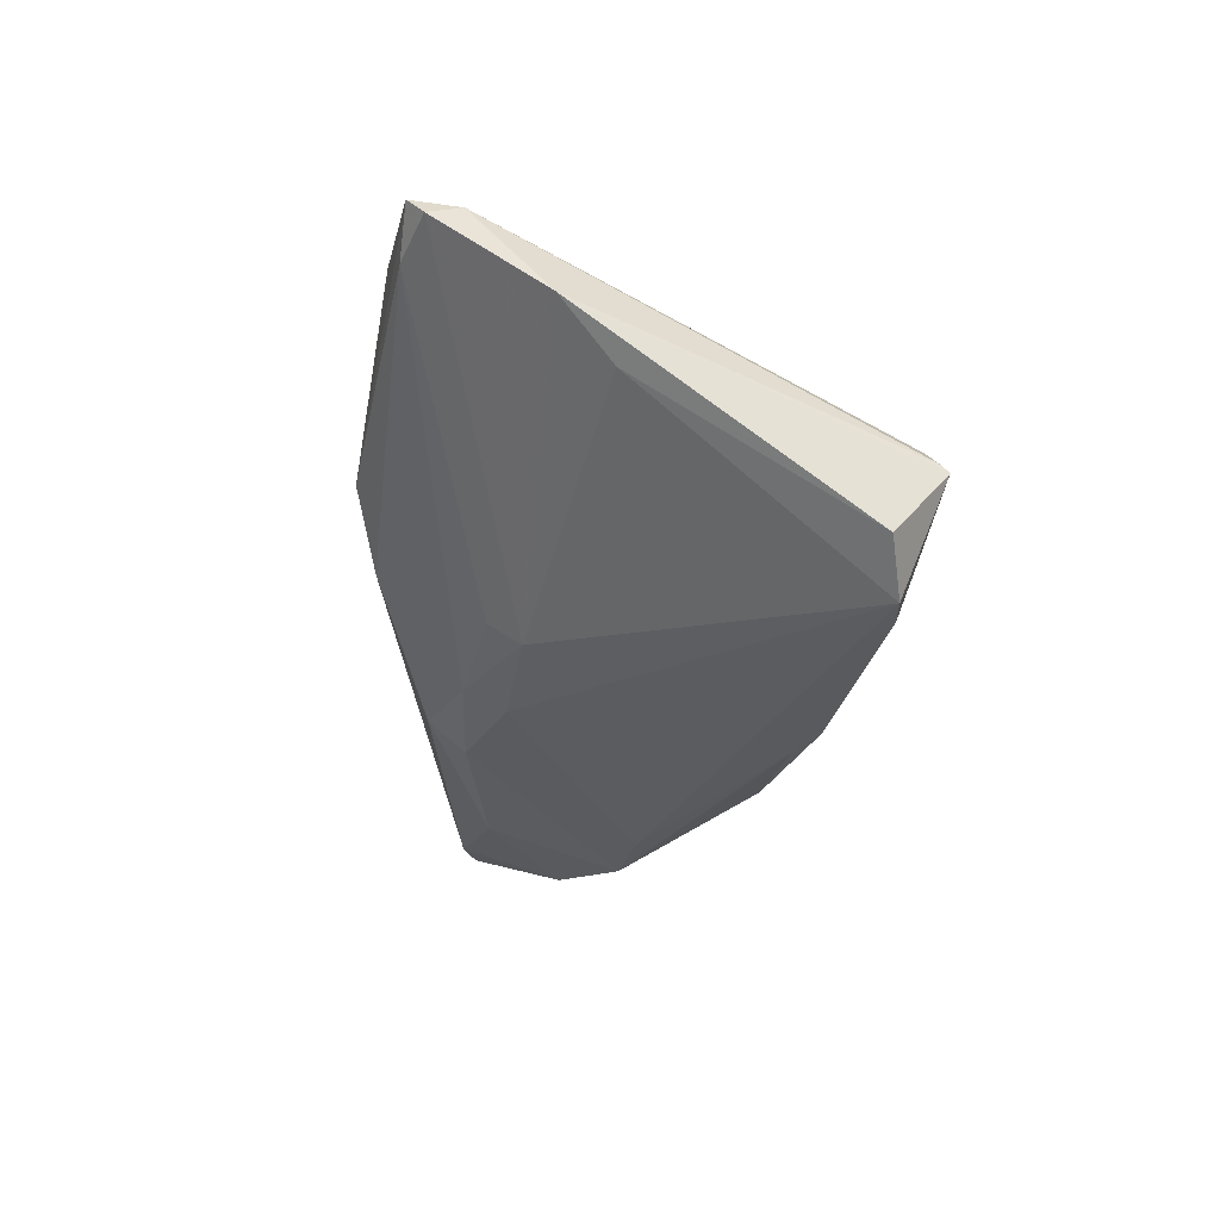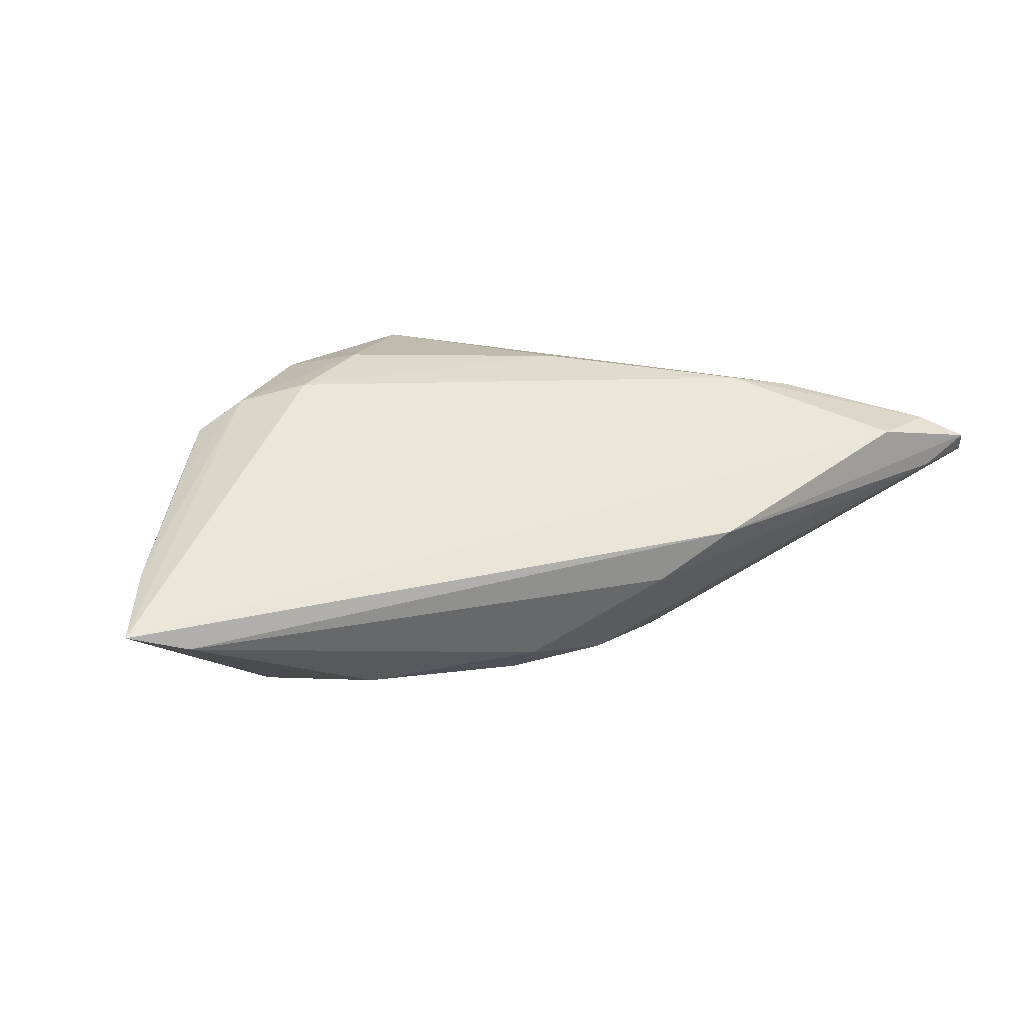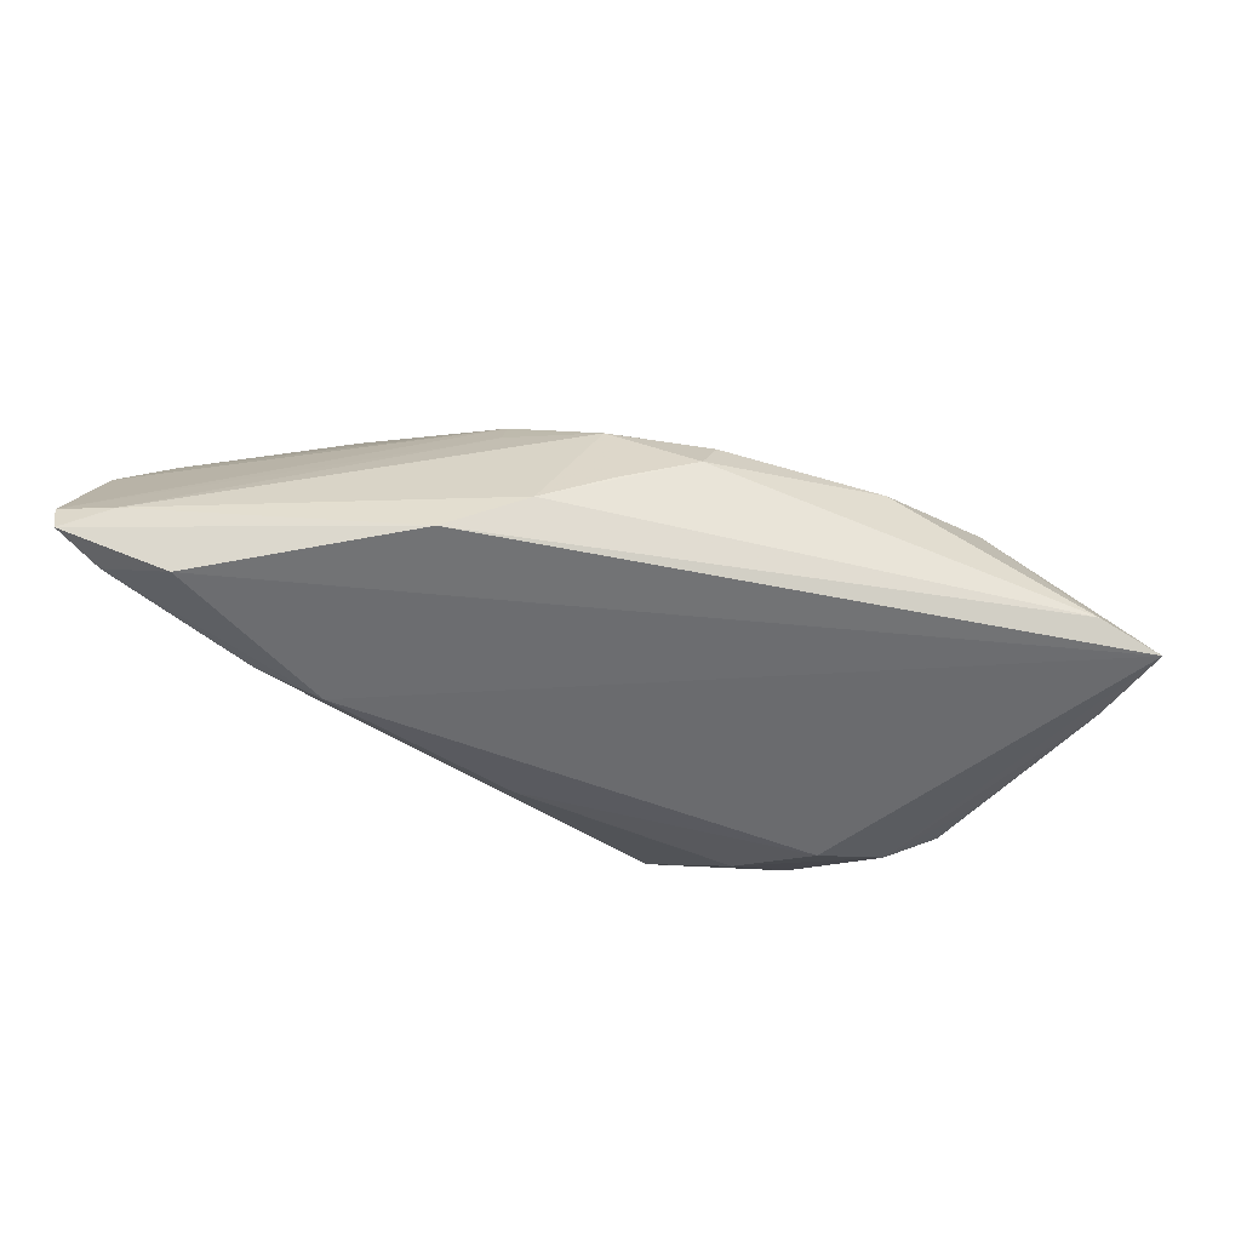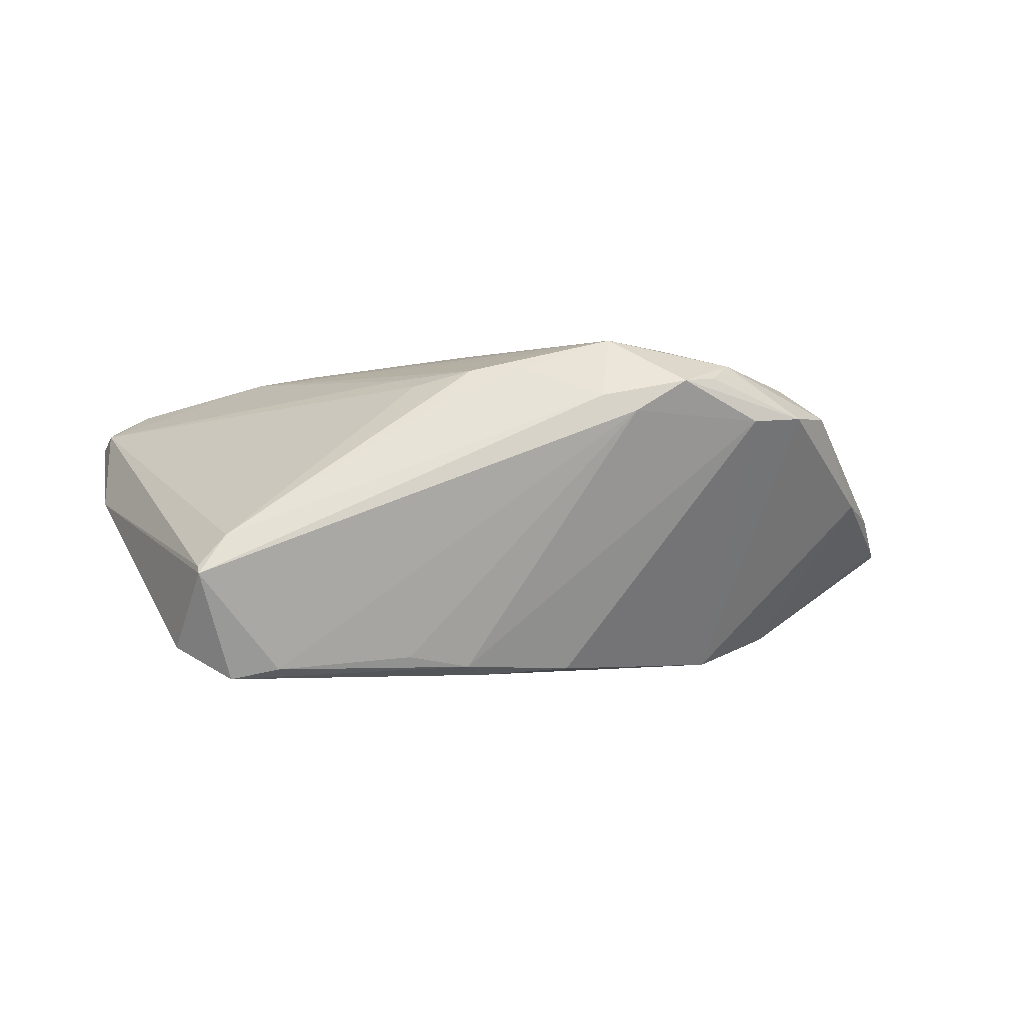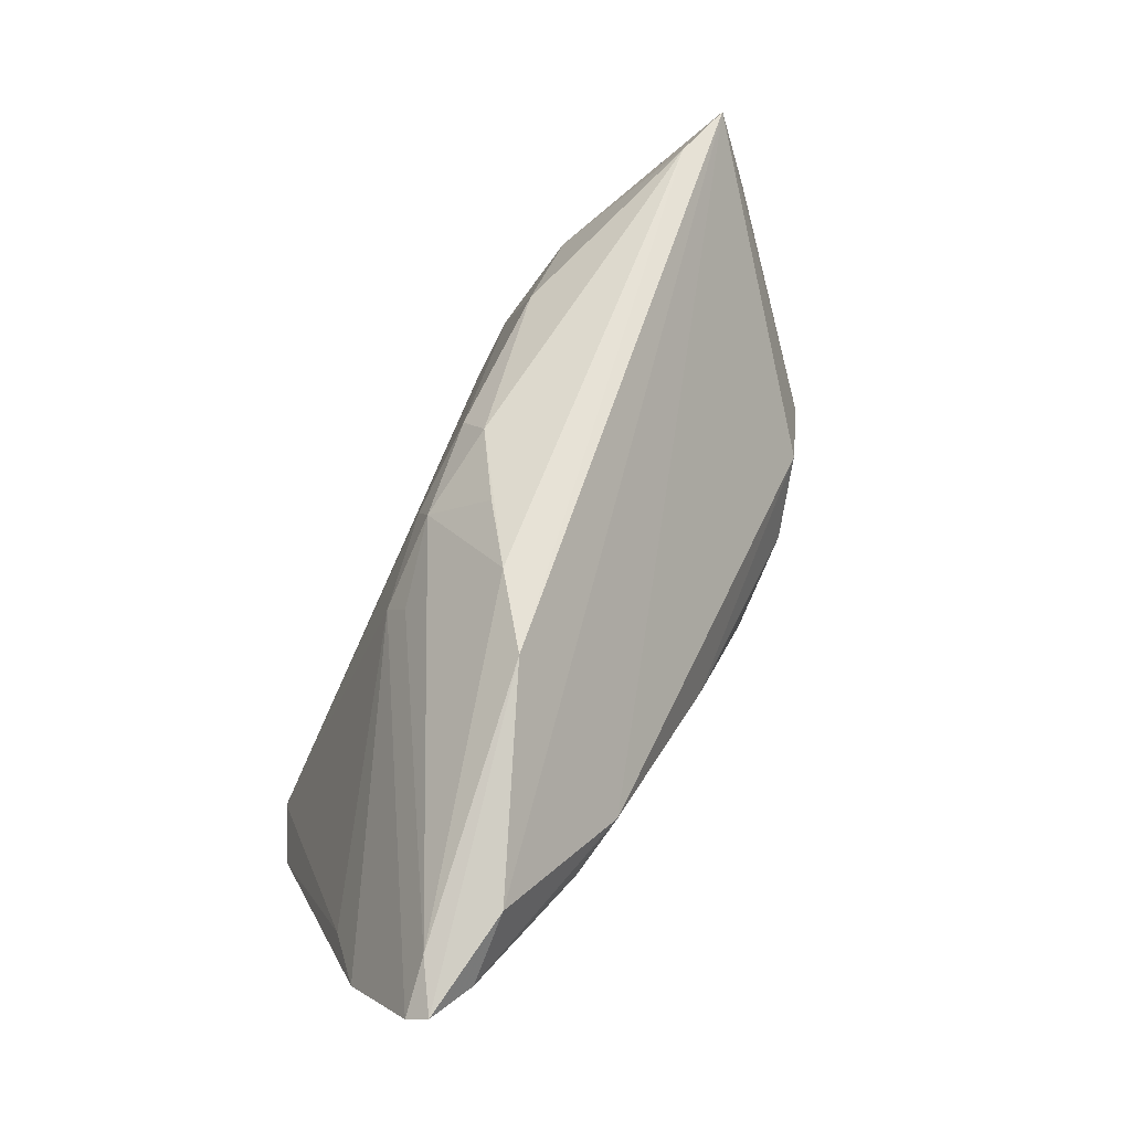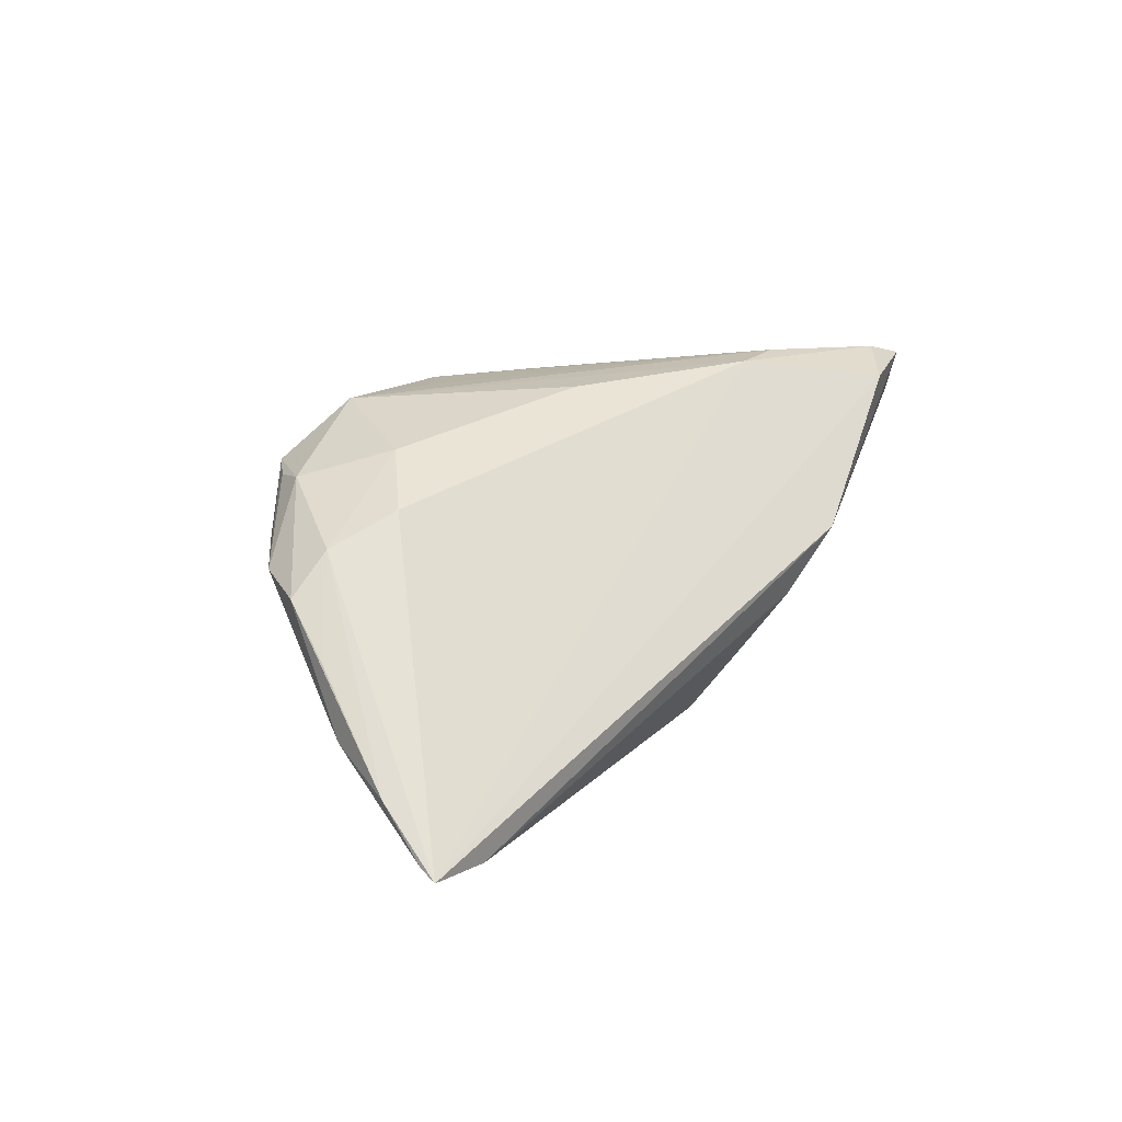
<metadata>
{"format":"obj","ext":"obj","renderer":"f3d","projection":"perspective","resolution":1024,"background":"white","views":[{"elev":-31.2,"azim":-95.8,"up":"+Z"},{"elev":16.1,"azim":157.4,"up":"+Z"},{"elev":73.9,"azim":14.1,"up":"+Y"},{"elev":-1.1,"azim":-9.1,"up":"+Z"},{"elev":75.4,"azim":-63.9,"up":"+Y"},{"elev":29.8,"azim":115.7,"up":"+Z"}]}
</metadata>
<code>
v 0.03342 -0.001229 -0.02265
v 0.01438 -0.02383 0.02305
v -0.007288 -0.02323 0.01525
v -0.01161 -0.01764 0.01694
v -0.004544 -0.02128 -0.02132
v 0.04842 -0.01237 0.01337
v -0.04348 -0.02177 -0.01838
v 0.06525 0.01388 -0.005971
v -0.04894 0.02775 0.01523
v 0.0567 -0.001526 0.0009758
v -0.01198 0.01877 -0.01309
v 0.002952 -0.01859 0.02126
v -0.03636 -0.02371 -0.02251
v 0.04433 0.005688 -0.01933
v -0.04975 0.007642 -0.003959
v -0.02337 0.01739 0.02116
v 0.05286 -0.005548 0.008594
v 0.04248 -0.01067 0.01761
v -0.03156 0.01821 0.01975
v -0.01261 -0.02299 -0.01985
v 0.06187 0.007291 -0.001132
v 0.05822 0.01835 -0.008819
v -0.01222 0.01456 -0.01583
v -0.05448 0.02403 0.01197
v 0.03217 0.01585 -0.01795
v -0.001827 0.001495 0.02305
v 0.02505 -0.002625 -0.02274
v -0.05559 0.02821 0.01003
v 0.02495 -0.01095 0.02305
v 0.01414 -0.005471 -0.02255
v -0.01346 -0.0121 0.01818
v 0.03169 -0.02156 0.01997
v -0.0005977 0.02089 -0.01569
v 0.01264 -0.02851 0.01525
v -0.01389 0.03468 0.003724
v 0.04281 -0.01915 0.01295
v -0.03019 -0.02467 -0.02121
v 0.06622 0.0163 -0.006821
v 0.02394 -0.02889 0.01733
v 0.02856 -0.02578 0.0179
v 0.03516 -0.02374 0.01226
v -0.004957 0.0319 -0.002876
v 0.01124 0.02468 -0.01374
v -0.05444 0.03022 0.01257
v 0.03446 -0.005241 0.0204
v 0.0003169 0.01556 -0.01778
v -0.0406 -0.02925 -0.008463
v -0.0403 0.03199 0.01479
v 0.01712 -0.02925 0.01318
v 0.01002 -0.01621 -0.02201
v -0.04076 -0.0283 -0.007539
v -0.03712 -0.02753 -0.003479
v -0.0548 0.01438 0.001323
v 0.002683 0.02833 -0.008351
v 0.01218 0.01991 -0.01728
v -0.00426 -0.02148 0.01888
v -0.04843 0.03054 0.008863
v 0.002808 -0.02342 0.01913
v -0.002099 -0.0182 -0.02265
f 38 16 45
f 48 16 38
f 6 10 21
f 14 38 8
f 8 10 14
f 38 21 8
f 8 21 10
f 14 10 1
f 14 1 25
f 34 39 2
f 50 1 41
f 41 5 50
f 35 48 38
f 52 56 4
f 47 34 52
f 4 24 52
f 12 56 2
f 28 24 44
f 44 57 28
f 48 35 44
f 44 35 57
f 4 56 31
f 31 24 4
f 6 21 17
f 38 45 18
f 18 21 38
f 18 17 21
f 6 17 18
f 45 29 18
f 22 25 43
f 22 35 38
f 22 38 14
f 14 25 22
f 43 25 55
f 55 25 1
f 49 34 47
f 39 34 49
f 49 41 39
f 5 41 49
f 47 7 13
f 36 10 6
f 36 1 10
f 36 41 1
f 36 40 39
f 39 41 36
f 26 45 16
f 26 29 45
f 26 16 2
f 2 29 26
f 57 35 42
f 42 22 43
f 35 22 42
f 47 52 51
f 51 52 24
f 58 34 2
f 58 52 34
f 2 56 58
f 9 44 24
f 16 48 9
f 48 44 9
f 32 29 2
f 32 18 29
f 2 39 32
f 39 40 32
f 6 18 32
f 32 36 6
f 40 36 32
f 47 13 37
f 37 13 5
f 37 49 47
f 50 5 59
f 5 13 59
f 59 1 50
f 54 42 43
f 56 52 3
f 3 58 56
f 52 58 3
f 24 31 19
f 19 9 24
f 16 9 19
f 19 31 56
f 56 12 19
f 2 16 19
f 19 12 2
f 5 49 20
f 20 37 5
f 49 37 20
f 1 59 27
f 27 59 13
f 27 55 1
f 27 46 55
f 23 46 13
f 13 46 30
f 30 27 13
f 46 27 30
f 28 23 53
f 53 24 28
f 53 7 47
f 47 51 53
f 53 51 24
f 28 57 11
f 11 23 28
f 15 23 13
f 15 53 23
f 15 13 7
f 7 53 15
f 46 23 33
f 23 11 33
f 55 46 33
f 43 55 33
f 33 54 43
f 33 11 57
f 42 54 33
f 57 42 33

</code>
